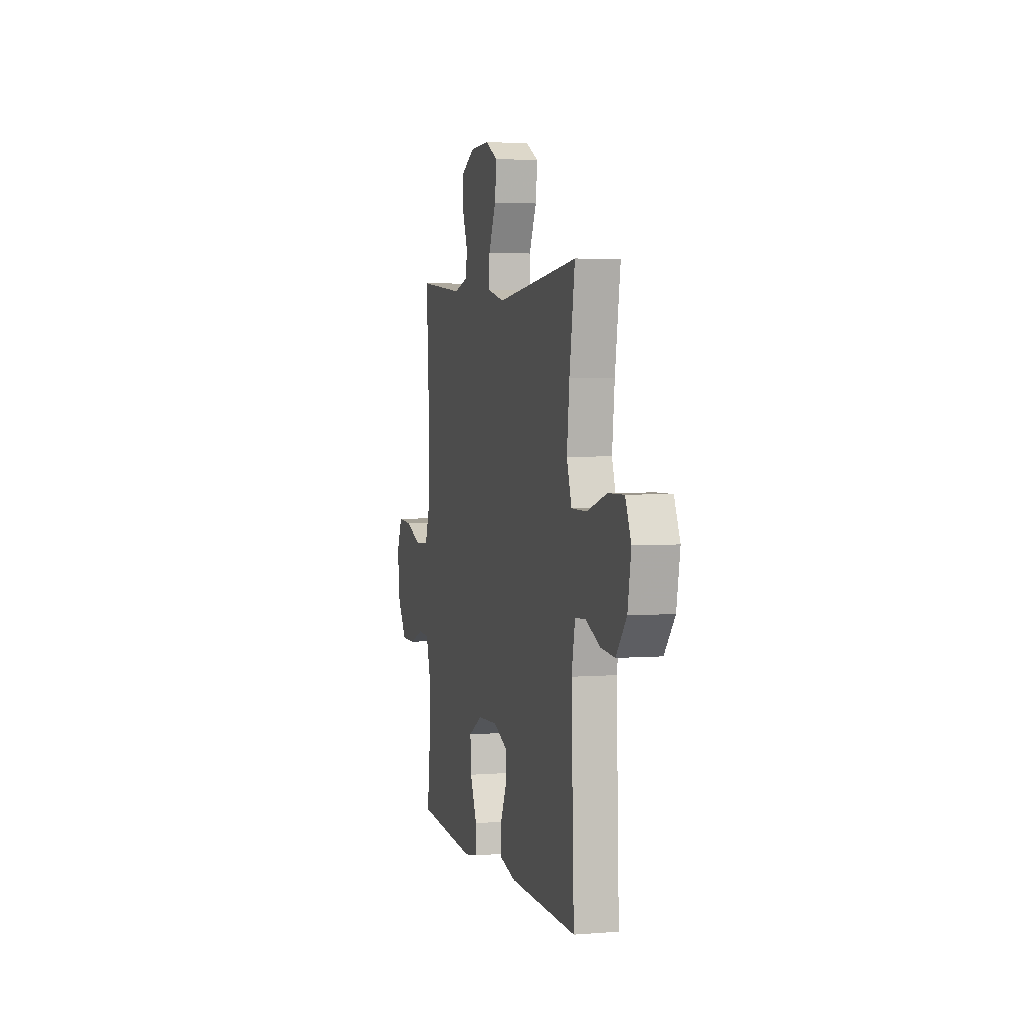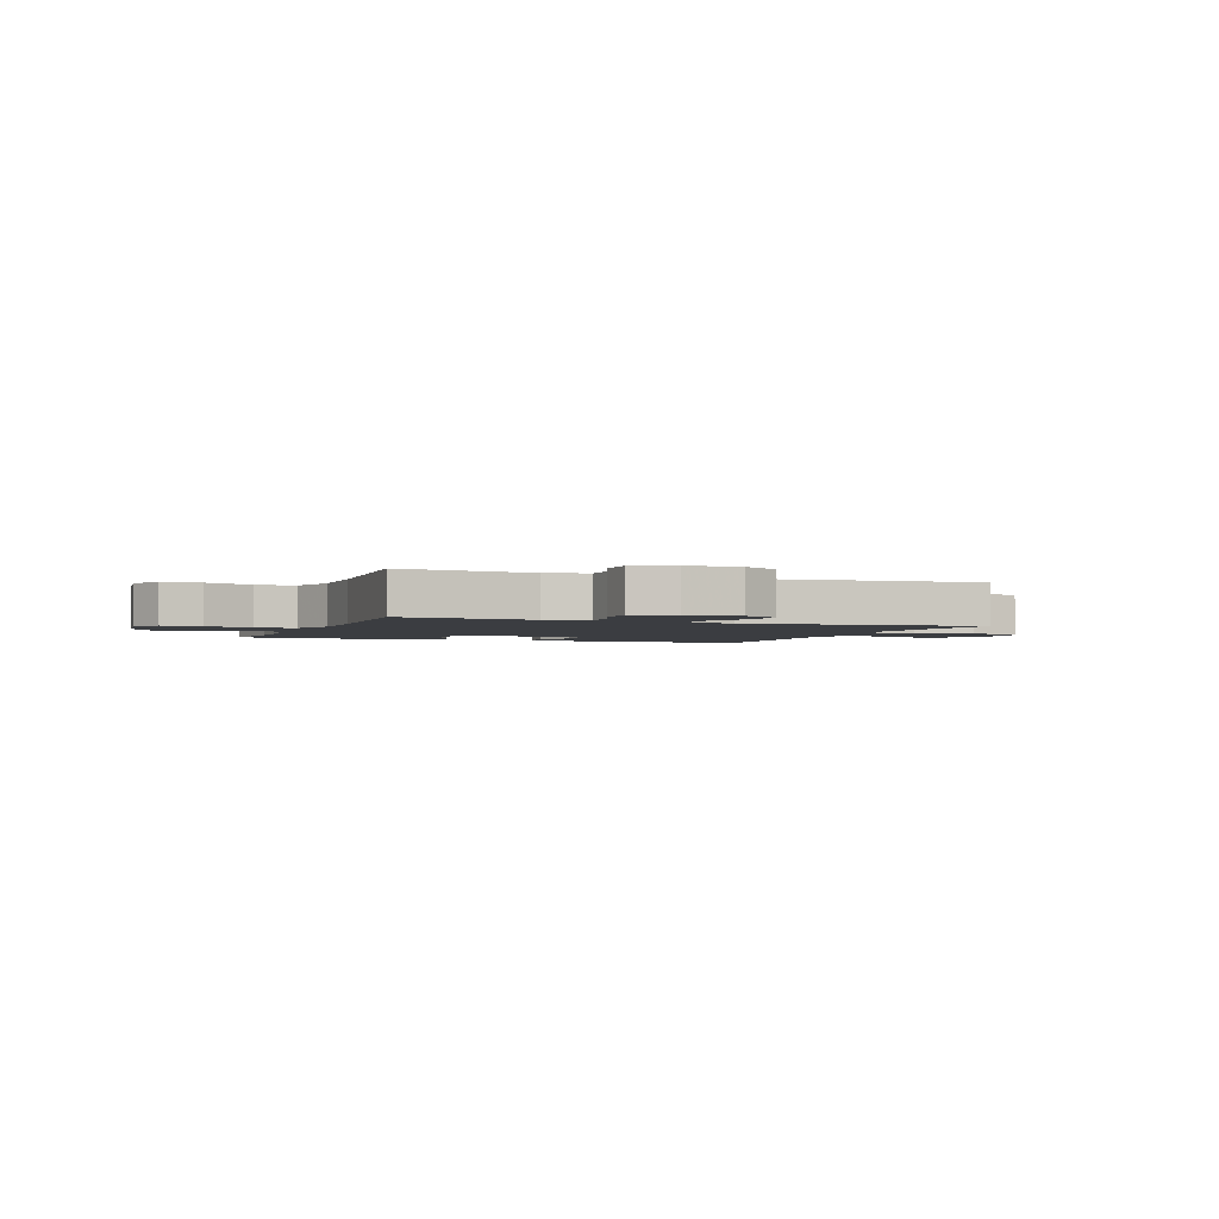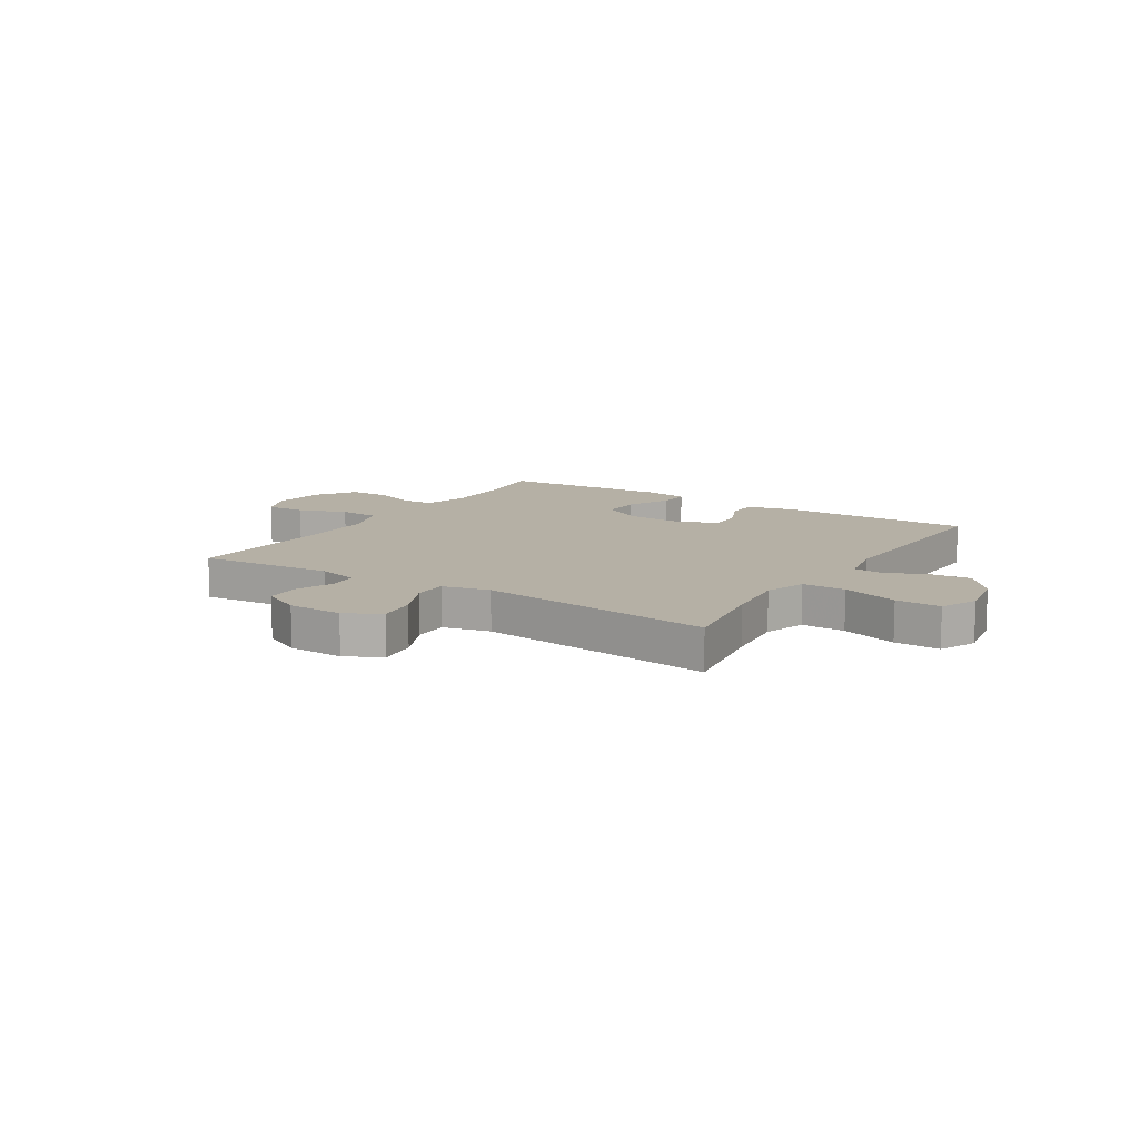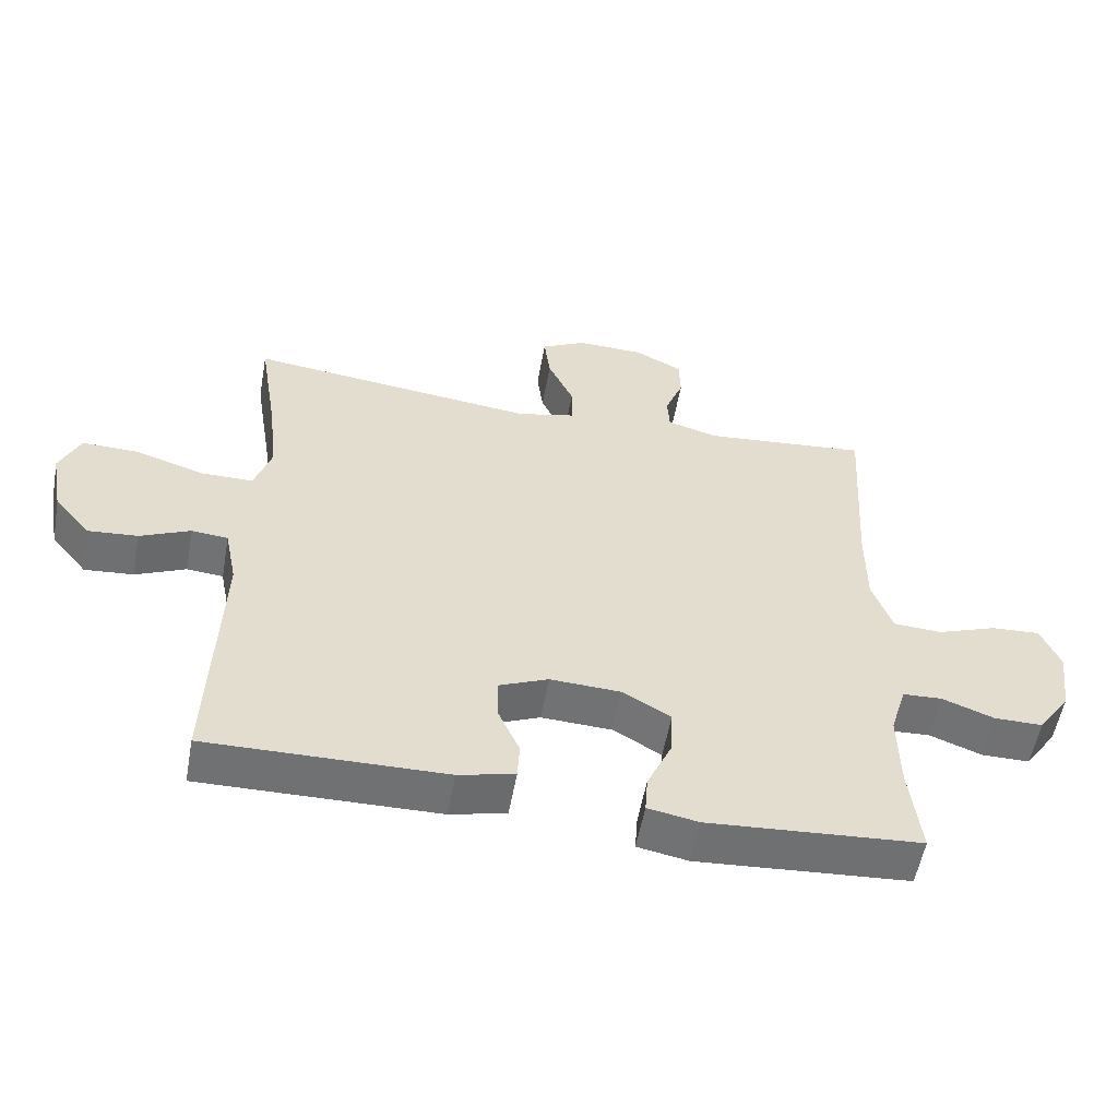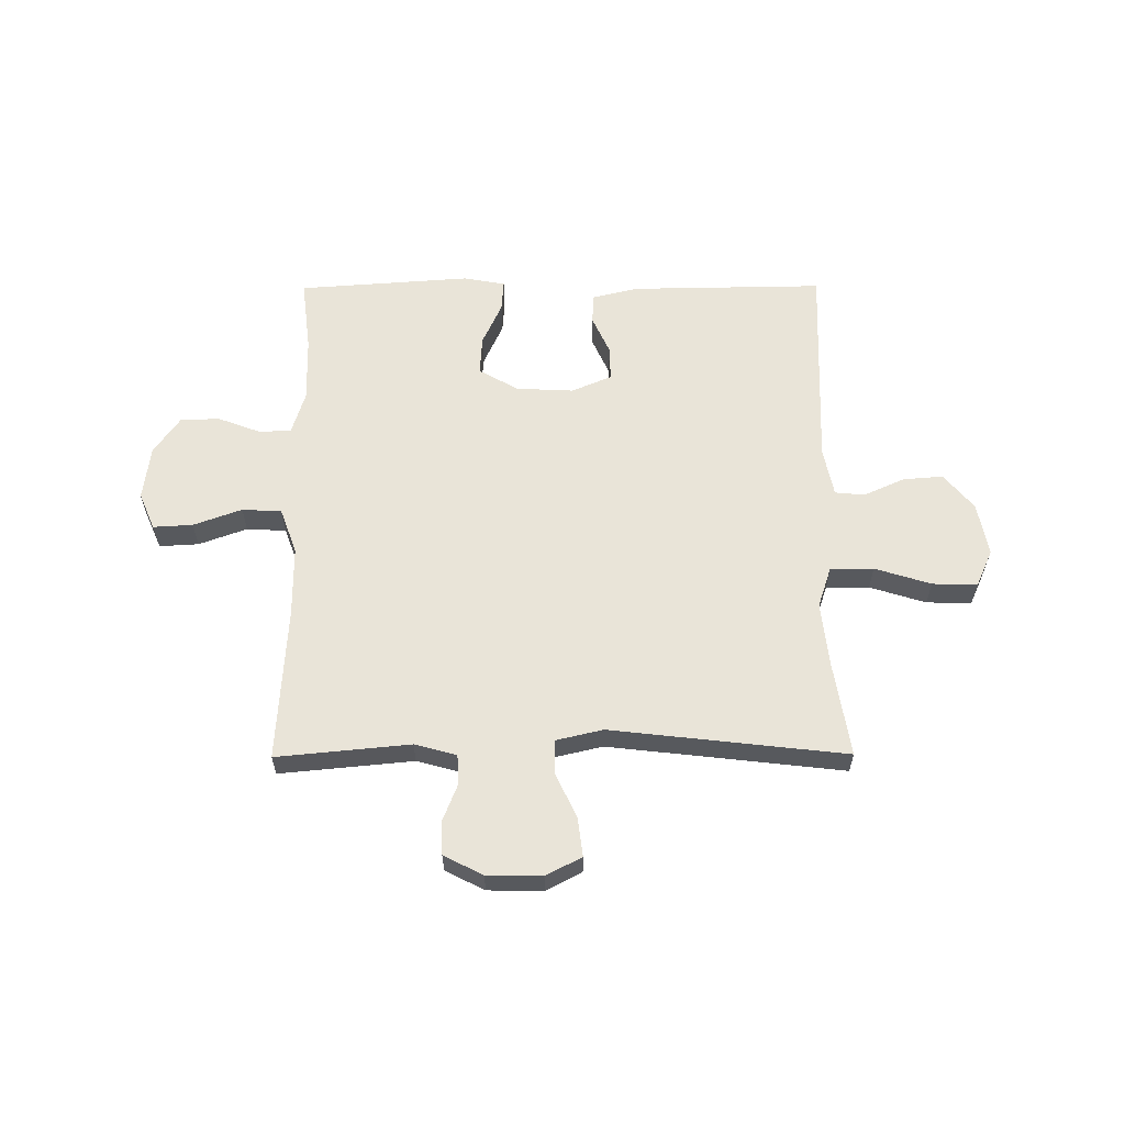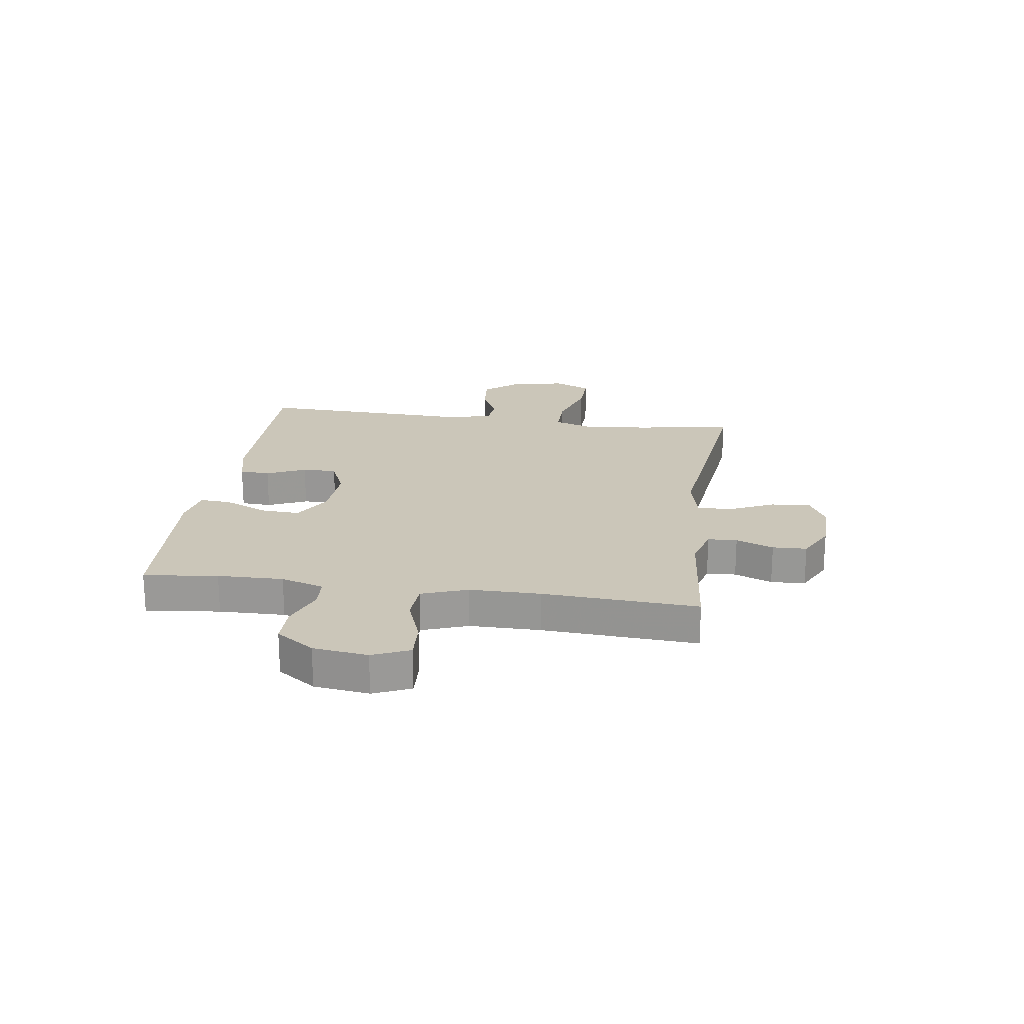
<metadata>
{"format":"obj","ext":"obj","renderer":"f3d","projection":"perspective","resolution":1024,"background":"white","views":[{"elev":3.6,"azim":75.4,"up":"+Z"},{"elev":-2.5,"azim":-21.3,"up":"+Y"},{"elev":11.7,"azim":32.4,"up":"+Y"},{"elev":-55.3,"azim":169.7,"up":"+Z"},{"elev":60.4,"azim":-0.3,"up":"+Y"},{"elev":20.8,"azim":-81.9,"up":"+Y"}]}
</metadata>
<code>
v -0.5 0.07 0.5
v -0.257 0.07 0.477
v -0.181 0.07 0.498
v -0.178 0.07 0.551
v -0.205 0.07 0.619
v -0.203 0.07 0.681
v -0.132 0.07 0.717
v -0.032 0.07 0.719
v 0.033 0.07 0.685
v 0.024 0.07 0.614
v -0.014 0.07 0.533
v -0.014 0.07 0.471
v 0.072 0.07 0.451
v 0.5 0.07 0.5
v 0.472 0.07 0.326
v 0.459 0.07 0.209
v 0.484 0.07 0.134
v 0.563 0.07 0.134
v 0.665 0.07 0.166
v 0.747 0.07 0.168
v 0.777 0.07 0.101
v 0.759 0.07 0.004
v 0.705 0.07 -0.061
v 0.632 0.07 -0.055
v 0.558 0.07 -0.022
v 0.504 0.07 -0.027
v 0.486 0.07 -0.116
v 0.5 0.07 -0.5
v 0.148 0.07 -0.495
v 0.065 0.07 -0.475
v 0.062 0.07 -0.42
v 0.094 0.07 -0.349
v 0.095 0.07 -0.287
v 0.022 0.07 -0.256
v -0.082 0.07 -0.261
v -0.154 0.07 -0.302
v -0.15 0.07 -0.373
v -0.114 0.07 -0.452
v -0.11 0.07 -0.508
v -0.185 0.07 -0.522
v -0.5 0.07 -0.5
v -0.484 0.07 -0.366
v -0.482 0.07 -0.247
v -0.506 0.07 -0.169
v -0.564 0.07 -0.166
v -0.641 0.07 -0.195
v -0.713 0.07 -0.195
v -0.761 0.07 -0.126
v -0.774 0.07 -0.027
v -0.745 0.07 0.04
v -0.673 0.07 0.036
v -0.585 0.07 0.004
v -0.513 0.07 0.008
v -0.483 0.07 0.091
v -0.483 0.07 0.219
v -0.5 0 0.5
v -0.257 0 0.477
v -0.181 0 0.498
v -0.178 0 0.551
v -0.205 0 0.619
v -0.203 0 0.681
v -0.132 0 0.717
v -0.032 0 0.719
v 0.033 0 0.685
v 0.024 0 0.614
v -0.014 0 0.533
v -0.014 0 0.471
v 0.072 0 0.451
v 0.5 0 0.5
v 0.472 0 0.326
v 0.459 0 0.209
v 0.484 0 0.134
v 0.563 0 0.134
v 0.665 0 0.166
v 0.747 0 0.168
v 0.777 0 0.101
v 0.759 0 0.004
v 0.705 0 -0.061
v 0.632 0 -0.055
v 0.558 0 -0.022
v 0.504 0 -0.027
v 0.486 0 -0.116
v 0.5 0 -0.5
v 0.148 0 -0.495
v 0.065 0 -0.475
v 0.062 0 -0.42
v 0.094 0 -0.349
v 0.095 0 -0.287
v 0.022 0 -0.256
v -0.082 0 -0.261
v -0.154 0 -0.302
v -0.15 0 -0.373
v -0.114 0 -0.452
v -0.11 0 -0.508
v -0.185 0 -0.522
v -0.5 0 -0.5
v -0.484 0 -0.366
v -0.482 0 -0.247
v -0.506 0 -0.169
v -0.564 0 -0.166
v -0.641 0 -0.195
v -0.713 0 -0.195
v -0.761 0 -0.126
v -0.774 0 -0.027
v -0.745 0 0.04
v -0.673 0 0.036
v -0.585 0 0.004
v -0.513 0 0.008
v -0.483 0 0.091
v -0.483 0 0.219
f 50 51 52
f 49 50 52
f 48 49 52
f 47 48 52
f 46 47 52
f 45 46 52
f 44 45 52 53
f 43 44 53 54
f 40 41 42
f 39 40 42
f 38 39 42
f 37 38 42
f 36 37 42 43
f 43 54 55
f 36 43 55
f 35 36 55
f 30 31 32
f 29 30 32
f 28 29 32
f 27 28 32
f 26 27 32 33
f 23 24 25
f 22 23 25
f 21 22 25
f 20 21 25
f 19 20 25
f 18 19 25
f 17 18 25 26
f 26 33 34
f 17 26 34
f 16 17 34
f 13 14 15
f 34 35 55
f 16 34 55
f 15 16 55
f 13 15 55
f 12 13 55
f 9 10 11
f 8 9 11
f 7 8 11
f 6 7 11
f 5 6 11
f 4 5 11
f 55 1 2
f 55 2 3
f 12 55 3
f 3 4 11 12
f 107 106 105
f 107 105 104
f 107 104 103
f 107 103 102
f 107 102 101
f 107 101 100
f 108 107 100 99
f 109 108 99 98
f 97 96 95
f 97 95 94
f 97 94 93
f 97 93 92
f 98 97 92 91
f 110 109 98
f 110 98 91
f 110 91 90
f 87 86 85
f 87 85 84
f 87 84 83
f 87 83 82
f 88 87 82 81
f 80 79 78
f 80 78 77
f 80 77 76
f 80 76 75
f 80 75 74
f 80 74 73
f 81 80 73 72
f 89 88 81
f 89 81 72
f 89 72 71
f 70 69 68
f 110 90 89
f 110 89 71
f 110 71 70
f 110 70 68
f 110 68 67
f 66 65 64
f 66 64 63
f 66 63 62
f 66 62 61
f 66 61 60
f 66 60 59
f 57 56 110
f 58 57 110
f 58 110 67
f 67 66 59 58
f 1 56 57 2
f 2 57 58 3
f 3 58 59 4
f 4 59 60 5
f 5 60 61 6
f 6 61 62 7
f 7 62 63 8
f 8 63 64 9
f 9 64 65 10
f 10 65 66 11
f 11 66 67 12
f 12 67 68 13
f 13 68 69 14
f 14 69 70 15
f 15 70 71 16
f 16 71 72 17
f 17 72 73 18
f 18 73 74 19
f 19 74 75 20
f 20 75 76 21
f 21 76 77 22
f 22 77 78 23
f 23 78 79 24
f 24 79 80 25
f 25 80 81 26
f 26 81 82 27
f 27 82 83 28
f 28 83 84 29
f 29 84 85 30
f 30 85 86 31
f 31 86 87 32
f 32 87 88 33
f 33 88 89 34
f 34 89 90 35
f 35 90 91 36
f 36 91 92 37
f 37 92 93 38
f 38 93 94 39
f 39 94 95 40
f 40 95 96 41
f 41 96 97 42
f 42 97 98 43
f 43 98 99 44
f 44 99 100 45
f 45 100 101 46
f 46 101 102 47
f 47 102 103 48
f 48 103 104 49
f 49 104 105 50
f 50 105 106 51
f 51 106 107 52
f 52 107 108 53
f 53 108 109 54
f 54 109 110 55
f 55 110 56 1

</code>
